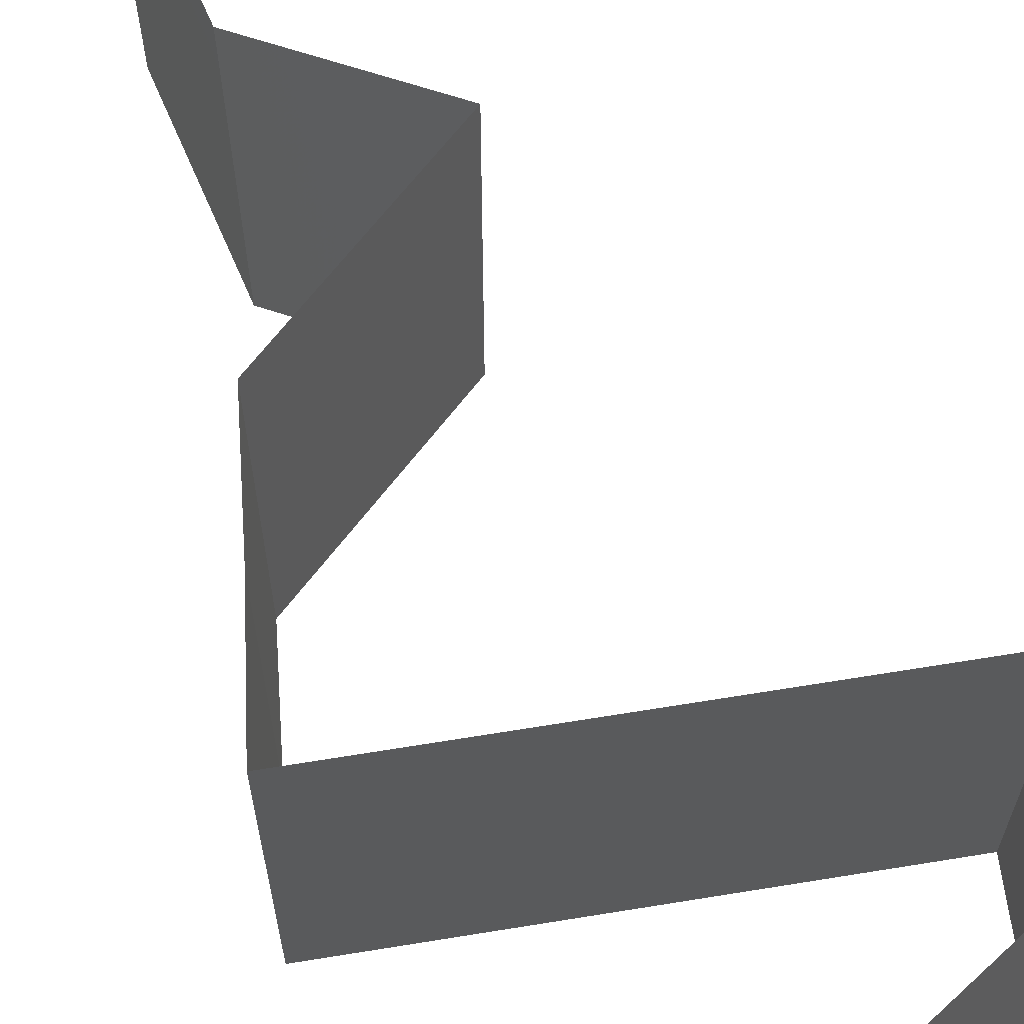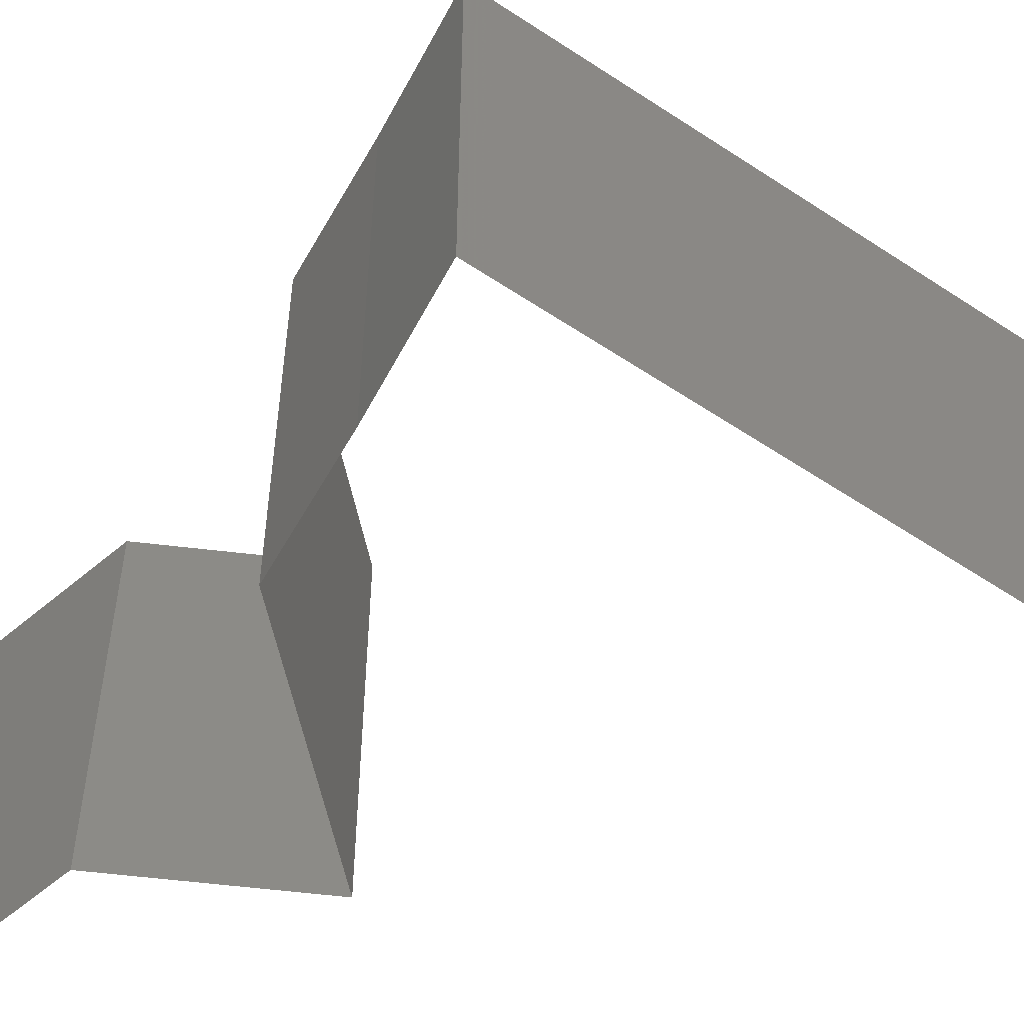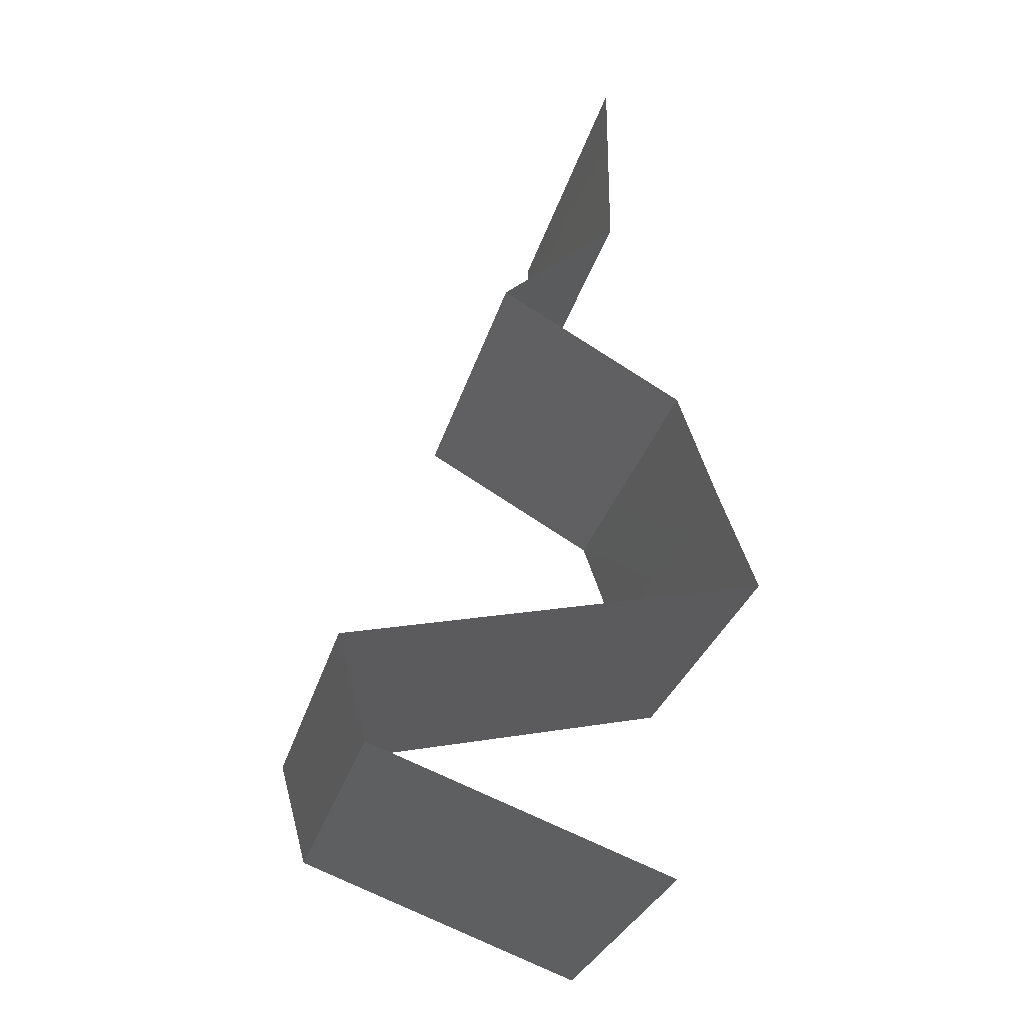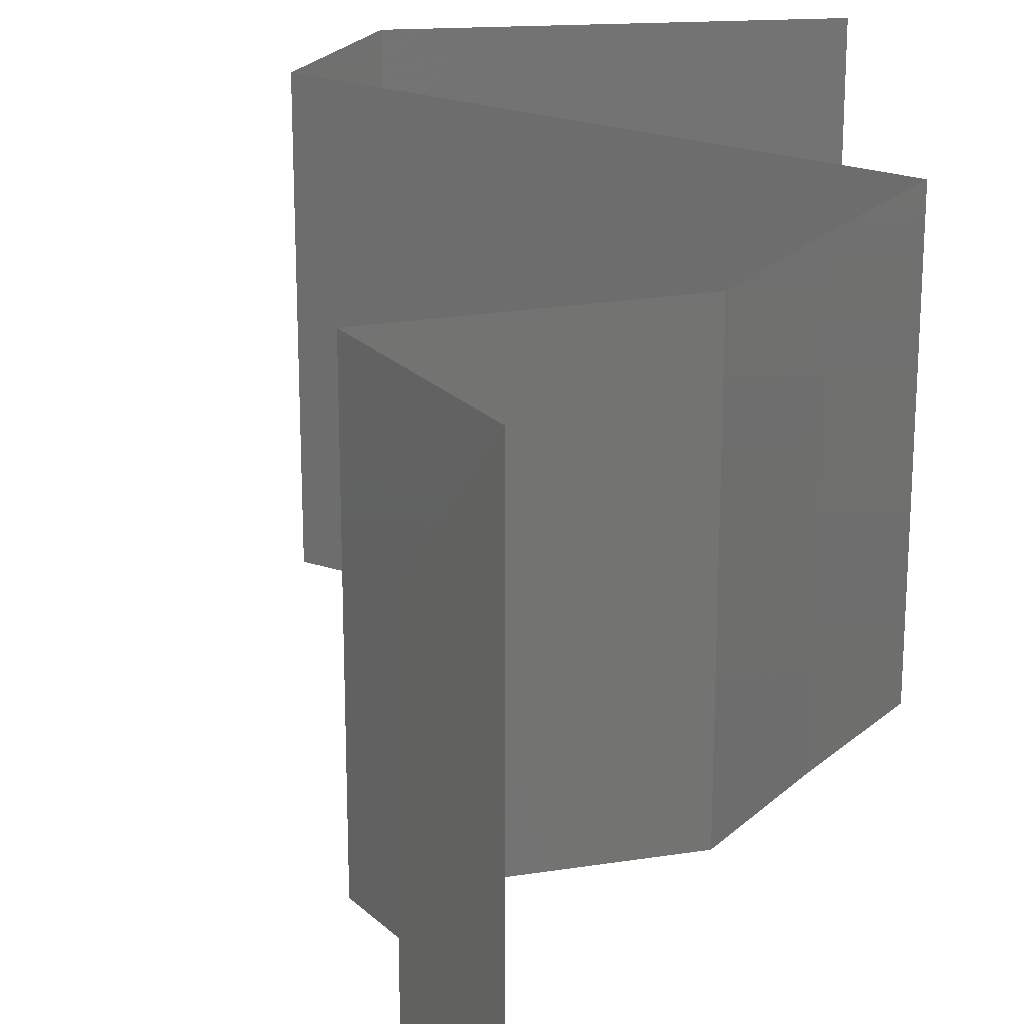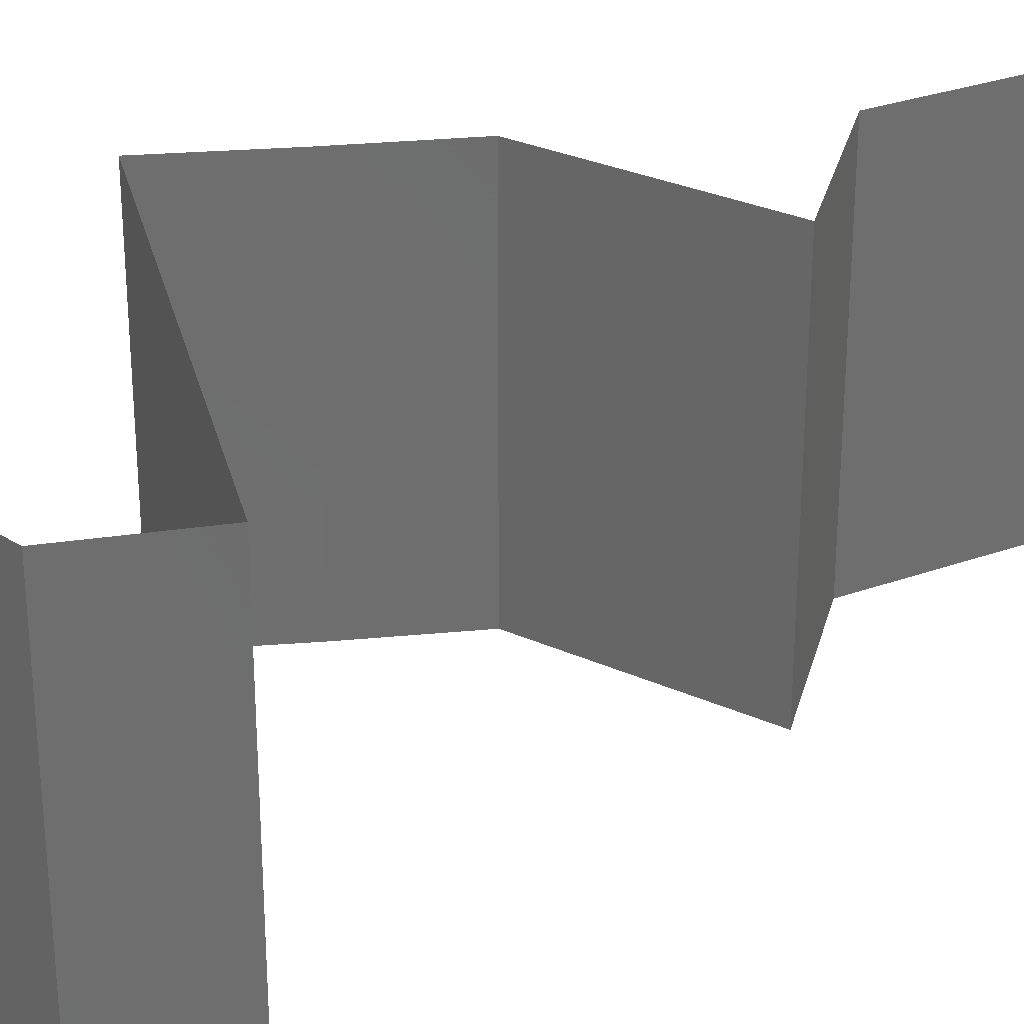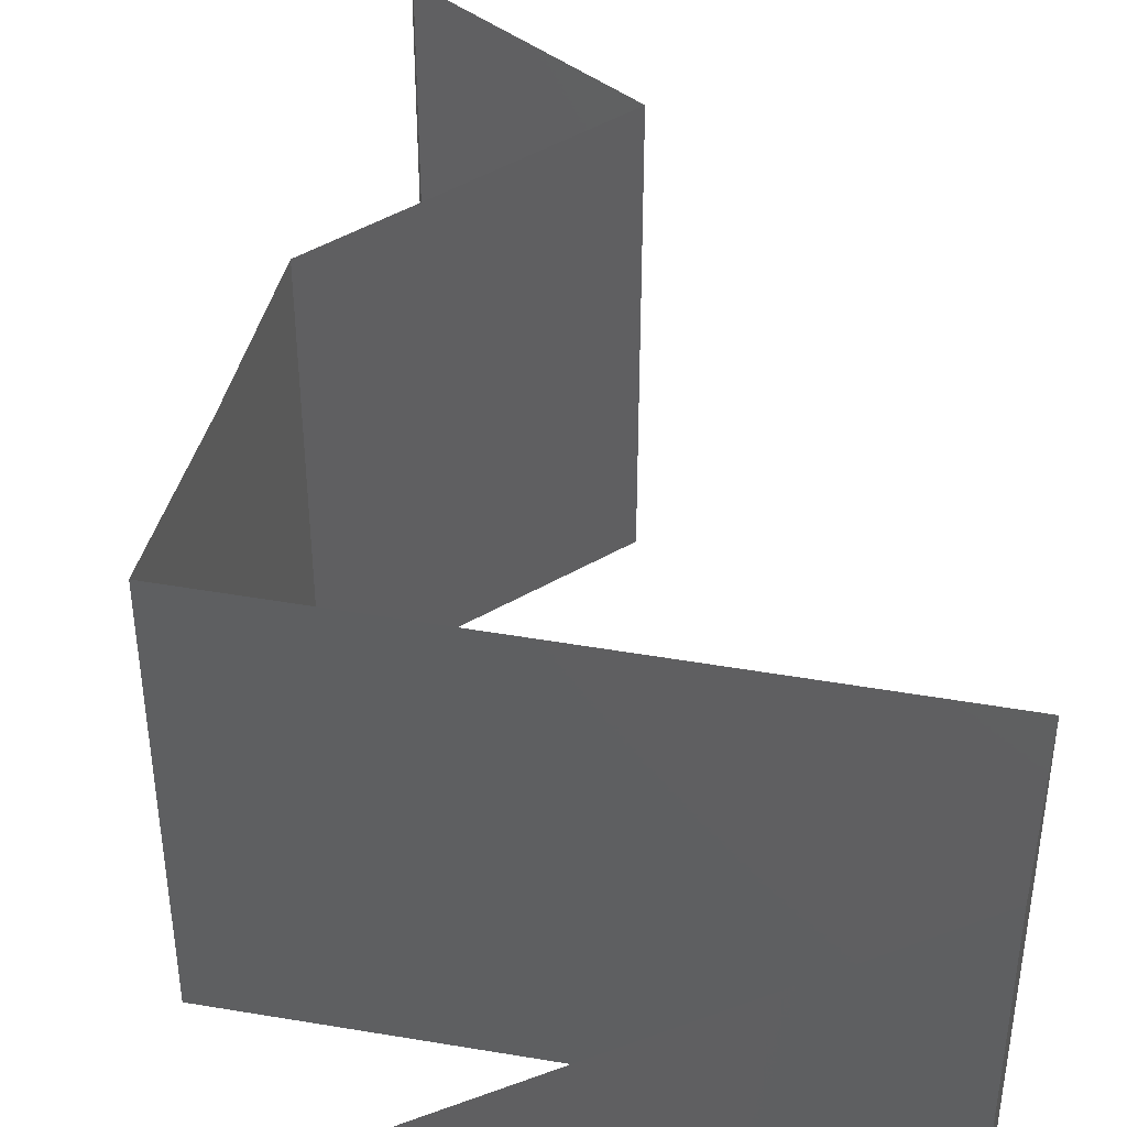
<metadata>
{"format":"stl","ext":"stl","renderer":"f3d","projection":"perspective","resolution":1024,"background":"white","views":[{"elev":66.3,"azim":-23.2,"up":"+Z"},{"elev":-58.2,"azim":-48.6,"up":"+Z"},{"elev":-29.5,"azim":165.3,"up":"+Y"},{"elev":24.3,"azim":-165.4,"up":"+Z"},{"elev":30.2,"azim":62.5,"up":"+Z"},{"elev":48.8,"azim":-3.1,"up":"+Z"}]}
</metadata>
<code>
# stl→obj: 55 verts, 80 faces
v 0.04 0.04874 0.02
v 0.04 0.05437 0.01432
v 0.04 0.06 0.02
v 0.04 0.06 0
v 0.04 0.05437 0.005729
v 0.04 0.04874 0
v 0.04 0.04874 0.01
v 0.04 0.06 0.01
v 0.04344 0.0457 0.015
v 0.04687 0.04265 0
v 0.04344 0.0457 0.005
v 0.04687 0.04265 0.01
v 0.04687 0.04265 0.02
v 0.03606 0.03656 0.01
v 0.04147 0.0396 0.02
v 0.04147 0.0396 0
v 0.03606 0.03656 0
v 0.03606 0.03656 0.02
v 0.0339 0.03046 0.01
v 0.03498 0.03351 0.005
v 0.03498 0.03351 0.015
v 0.0339 0.03046 0.02
v 0.0339 0.03046 0
v 0.03157 0.02437 0.02
v 0.03274 0.02742 0.015
v 0.03157 0.02437 0.01
v 0.03274 0.02742 0.005
v 0.03157 0.02437 0
v 0.03977 0.02234 0
v 0.04387 0.02132 0.007483
v 0.04797 0.02031 0
v 0.05618 0.01828 0
v 0.05049 0.01969 0.006377
v 0.05618 0.01828 0.01
v 0.03725 0.02296 0.006377
v 0.03798 0.02278 0.01309
v 0.04976 0.01987 0.01309
v 0.05618 0.01828 0.02
v 0.04387 0.02132 0.01466
v 0.03977 0.02234 0.02
v 0.04797 0.02031 0.02
v 0.0545 0.01219 0.01
v 0.05534 0.01523 0.005
v 0.05534 0.01523 0.015
v 0.0545 0.01219 0
v 0.0545 0.01219 0.02
v 0.04741 0.009654 0.007722
v 0.04596 0.009139 0
v 0.03742 0.006093 0.01
v 0.04375 0.008349 0.01332
v 0.03742 0.006093 0.02
v 0.04596 0.009139 0.02
v 0.03742 0.006093 0
v 0.04187 0.007681 0.00525
v 0.04926 0.01032 0.01424
f 1 2 3
f 4 5 6
f 5 2 7
f 3 2 8
f 8 2 5
f 6 5 7
f 8 5 4
f 7 2 1
f 1 9 7
f 10 11 12
f 7 11 6
f 12 9 13
f 12 11 7
f 7 9 12
f 6 11 10
f 13 9 1
f 14 12 15
f 16 12 14
f 16 10 12
f 12 13 15
f 14 17 16
f 15 18 14
f 19 20 14
f 14 21 19
f 22 21 18
f 17 20 23
f 14 20 17
f 18 21 14
f 23 20 19
f 19 21 22
f 24 25 22
f 26 27 19
f 23 27 28
f 19 25 26
f 19 27 23
f 22 25 19
f 28 27 26
f 26 25 24
f 29 30 31
f 32 33 34
f 26 35 28
f 24 36 26
f 34 37 38
f 39 37 30
f 30 36 39
f 31 33 32
f 28 35 29
f 40 36 24
f 38 37 41
f 30 37 33
f 35 36 30
f 41 39 40
f 30 33 31
f 29 35 30
f 39 36 40
f 41 37 39
f 33 37 34
f 26 36 35
f 42 43 34
f 34 44 42
f 32 43 45
f 46 44 38
f 34 43 32
f 38 44 34
f 45 43 42
f 42 44 46
f 45 47 48
f 42 47 45
f 49 50 51
f 51 50 52
f 53 54 49
f 46 55 42
f 48 54 53
f 52 55 46
f 49 54 50
f 50 54 47
f 55 47 42
f 47 54 48
f 55 50 47
f 52 50 55

</code>
